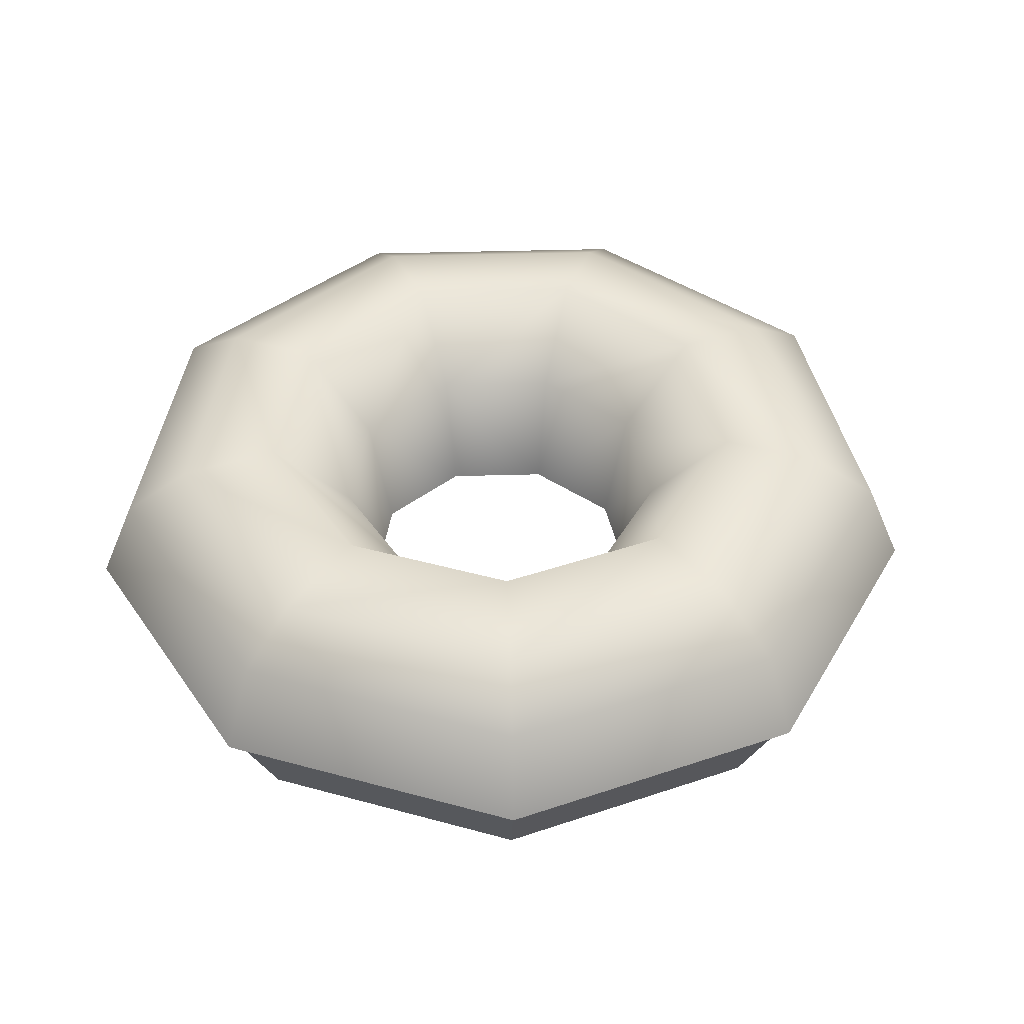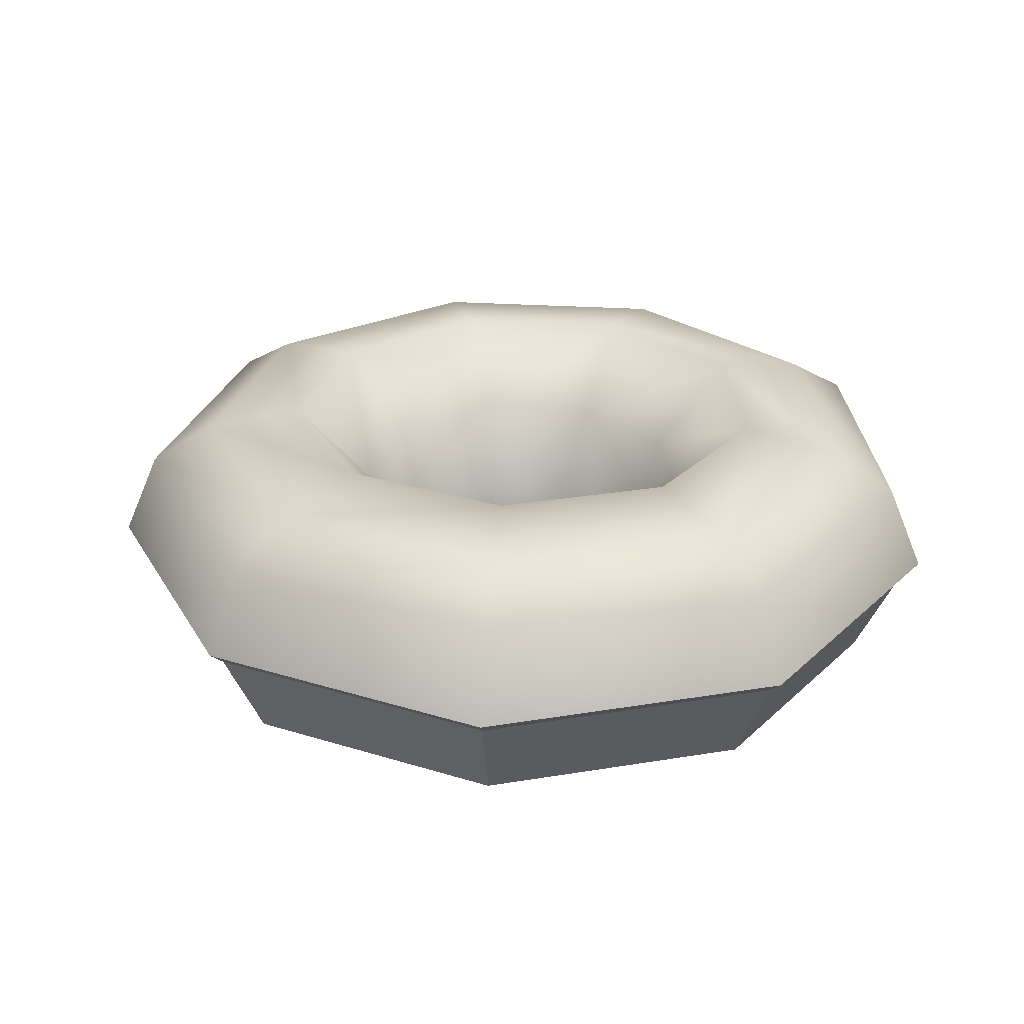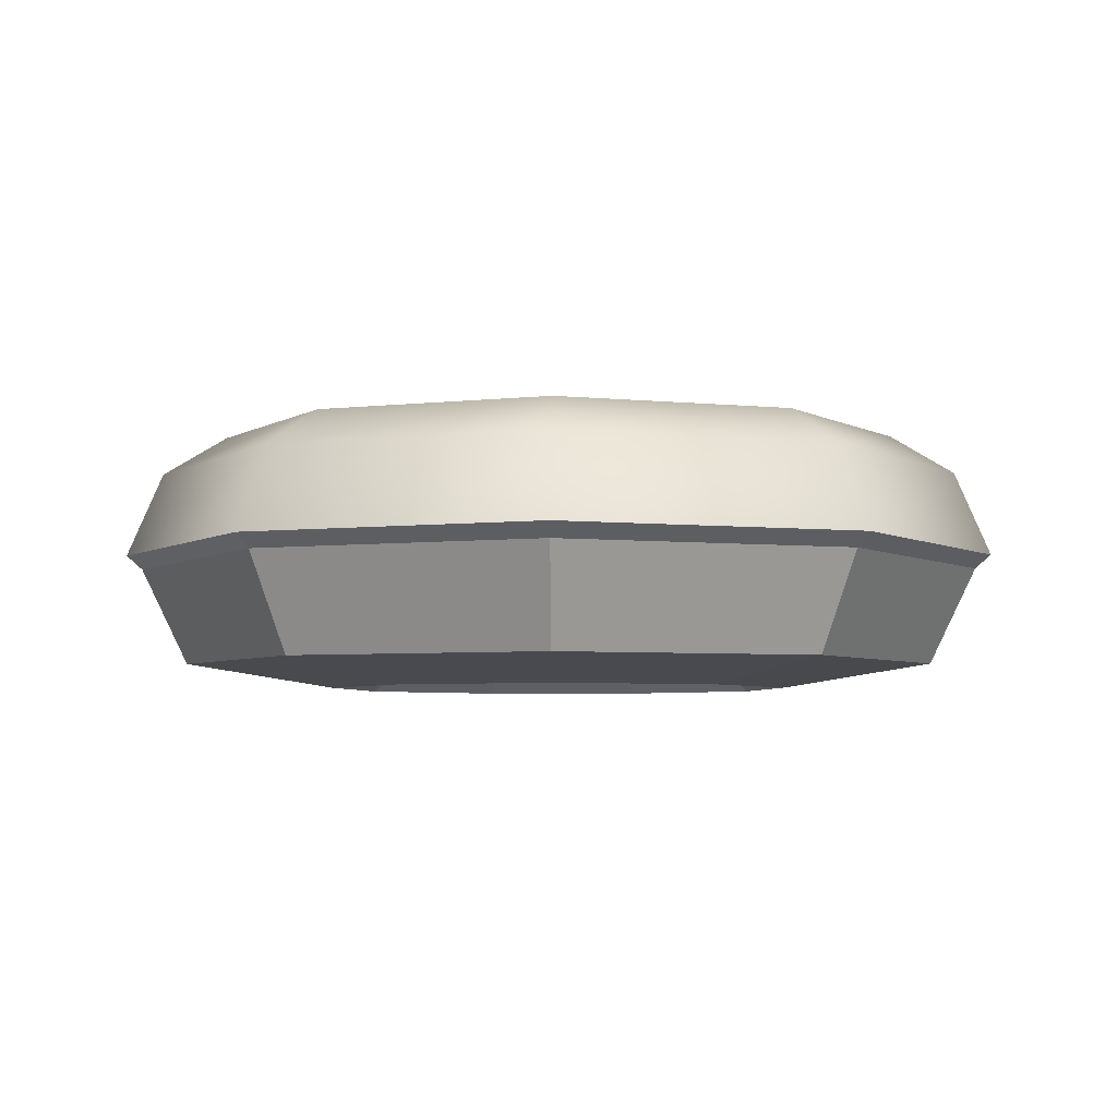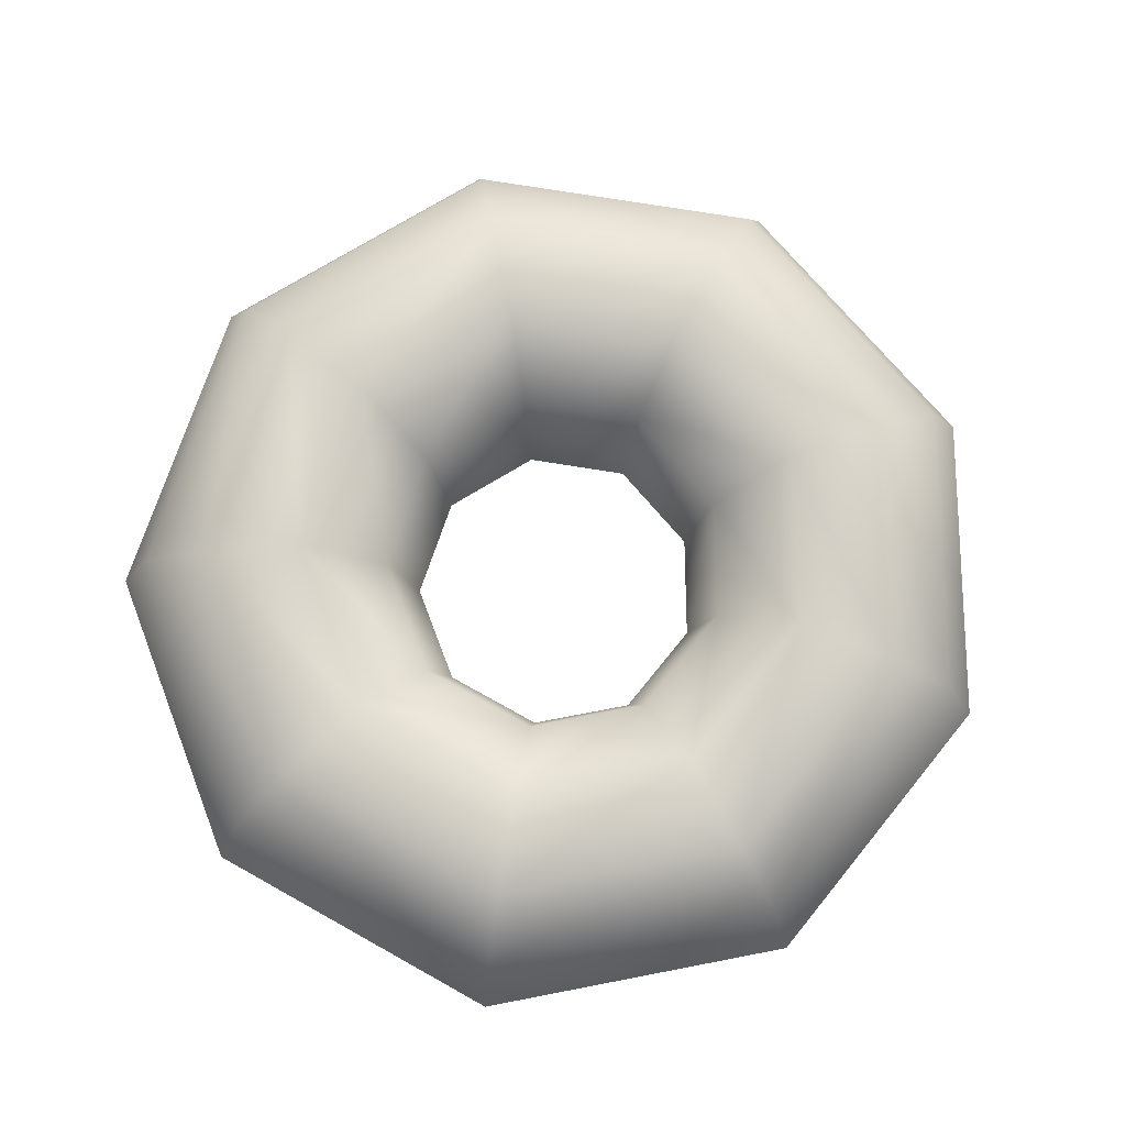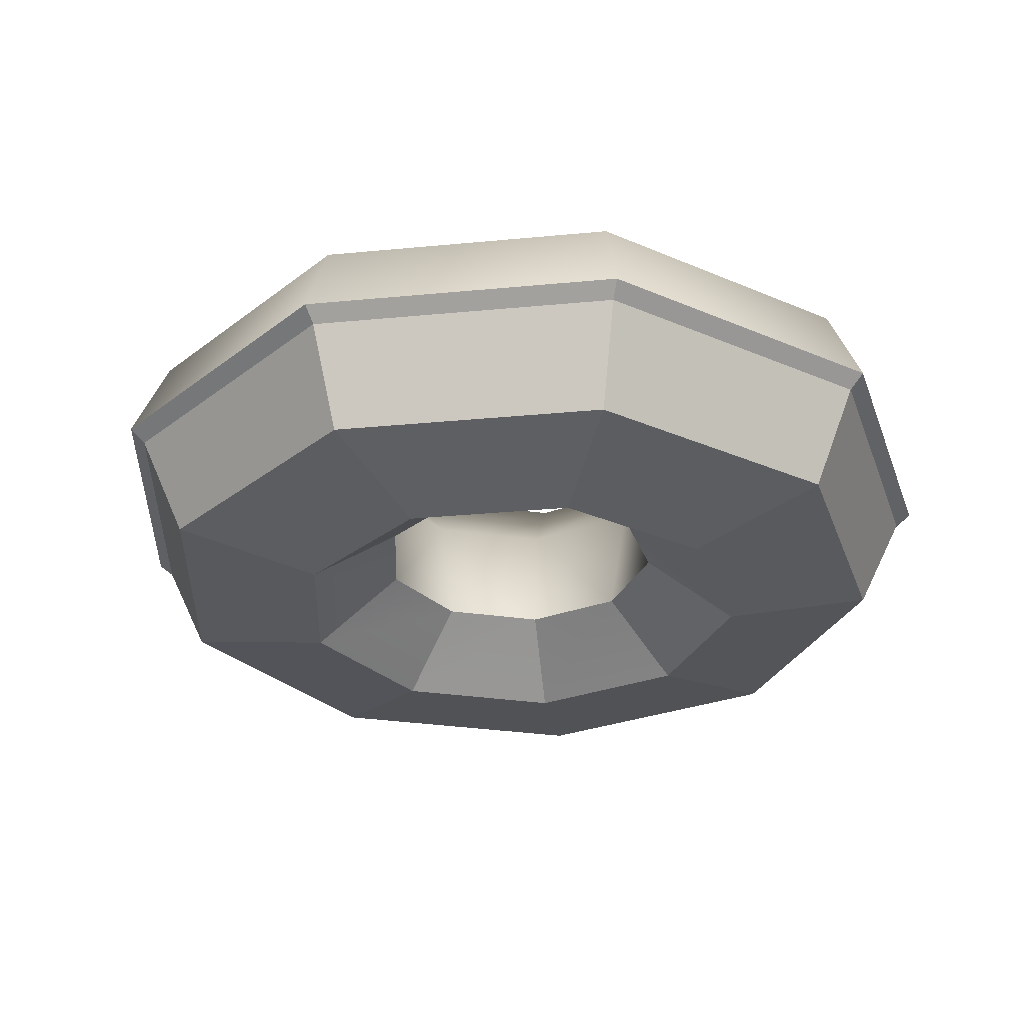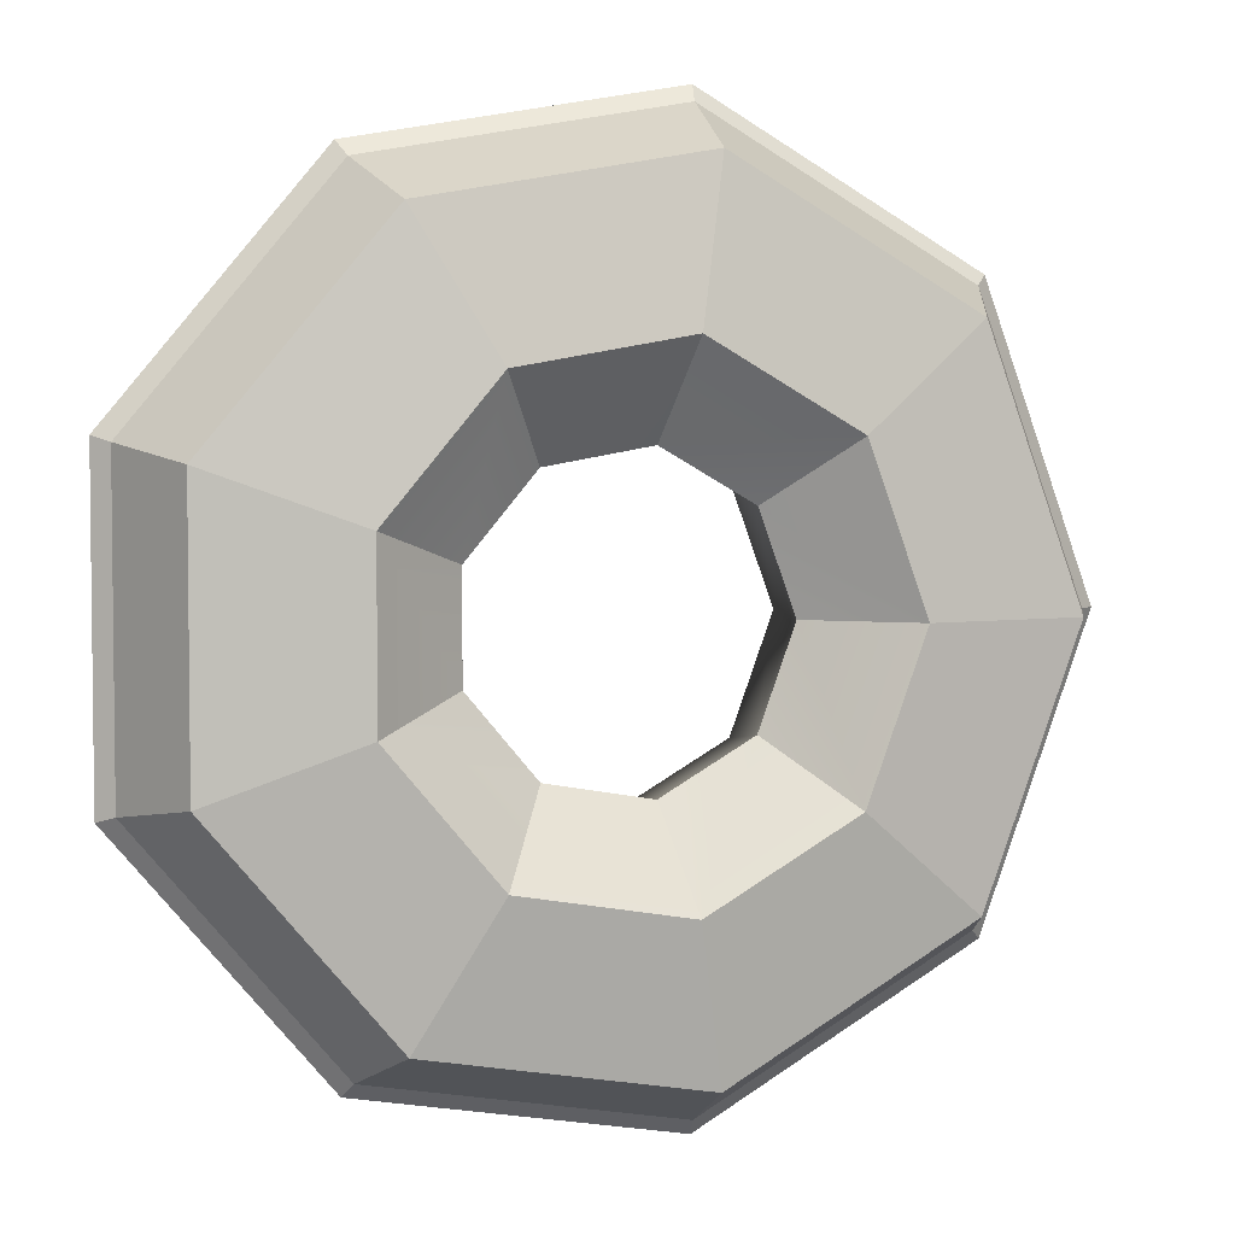
<metadata>
{"format":"obj","ext":"obj","renderer":"f3d","projection":"perspective","resolution":1024,"background":"white","views":[{"elev":43.1,"azim":8.1,"up":"+Y"},{"elev":27.5,"azim":175.6,"up":"+Y"},{"elev":-4.6,"azim":91.0,"up":"+Y"},{"elev":76.3,"azim":-60.9,"up":"+Y"},{"elev":-30.2,"azim":-122.1,"up":"+Y"},{"elev":4.2,"azim":-17.5,"up":"+Z"}]}
</metadata>
<code>
o Simple_Donut
v 0.07523 0 -0
v 0.06714 -0.0168 -0
v 0.04114 -0.02096 -0
v 0.02548 -0.009326 0
v 0.05763 -0 0.04836
v 0.05143 -0.0168 0.04315
v 0.03151 -0.02096 0.02644
v 0.01952 -0.009326 0.01638
v 0.01306 -0 0.07408
v 0.01166 -0.0168 0.06611
v 0.007143 -0.02096 0.04051
v 0.004424 -0.009326 0.02509
v -0.03761 -0 0.06515
v -0.03357 -0.0168 0.05814
v -0.02057 -0.02096 0.03562
v -0.01274 -0.009326 0.02207
v -0.07069 -0 0.02573
v -0.06309 -0.0168 0.02296
v -0.03866 -0.02096 0.01407
v -0.02394 -0.009326 0.008714
v -0.07069 0 -0.02573
v -0.06309 -0.0168 -0.02296
v -0.03866 -0.02096 -0.01407
v -0.02394 -0.009326 -0.008714
v -0.03761 0 -0.06515
v -0.03357 -0.0168 -0.05814
v -0.02057 -0.02096 -0.03562
v -0.01274 -0.009326 -0.02207
v 0.01306 0 -0.07408
v 0.01166 -0.0168 -0.06611
v 0.007143 -0.02096 -0.04051
v 0.004424 -0.009326 -0.02509
v 0.05763 0 -0.04836
v 0.05143 -0.0168 -0.04315
v 0.03151 -0.02096 -0.02644
v 0.01952 -0.009326 -0.01638
v 0.02994 0.01209 0
v 0.04357 0.02643 0
v 0.07798 0.00242 -0
v 0.05973 0.00242 0.05012
v 0.02293 0.01209 0.01924
v 0.03338 0.02643 0.02801
v 0.01354 0.00242 0.07679
v 0.005198 0.01209 0.02948
v 0.007566 0.02643 0.04291
v -0.03899 0.00242 0.06753
v -0.01497 0.01209 0.02593
v -0.02179 0.02643 0.03774
v -0.07328 0.00242 0.02667
v -0.02813 0.01209 0.01024
v -0.04095 0.02643 0.0149
v -0.07328 0.00242 -0.02667
v -0.04095 0.02643 -0.0149
v -0.01497 0.01209 -0.02593
v -0.02179 0.02643 -0.03774
v 0.005198 0.01209 -0.02948
v 0.007566 0.02643 -0.04291
v 0.01354 0.00242 -0.07679
v 0.05973 0.00242 -0.05012
v 0.02293 0.01209 -0.01924
v 0.03338 0.02643 -0.02801
v -0.03899 0.00242 -0.06753
v -0.02813 0.01209 -0.01024
v 0.06057 0.02392 0
v 0.07175 0.01706 0
v 0.0464 0.02392 0.03893
v 0.05496 0.01706 0.04612
v 0.01246 0.01706 0.07066
v 0.01052 0.02392 0.05964
v -0.05691 0.02392 0.02072
v -0.06742 0.01706 0.02454
v -0.03028 0.02392 0.05245
v -0.03587 0.01706 0.06213
v -0.06742 0.01706 -0.02454
v -0.05691 0.02392 -0.02072
v 0.01052 0.02392 -0.05964
v 0.01246 0.01706 -0.07066
v -0.03028 0.02392 -0.05245
v -0.03587 0.01706 -0.06213
v 0.05496 0.01706 -0.04612
v 0.0464 0.02392 -0.03893
f 1 5 6 2
f 2 6 7 3
f 3 7 8 4
f 5 9 10 6
f 6 10 11 7
f 7 11 12 8
f 9 13 14 10
f 10 14 15 11
f 11 15 16 12
f 13 17 18 14
f 14 18 19 15
f 15 19 20 16
f 17 21 22 18
f 18 22 23 19
f 19 23 24 20
f 21 25 26 22
f 22 26 27 23
f 23 27 28 24
f 25 29 30 26
f 26 30 31 27
f 27 31 32 28
f 29 33 34 30
f 30 34 35 31
f 31 35 36 32
f 33 1 2 34
f 34 2 3 35
f 35 3 4 36
f 20 50 47 16
f 24 63 50 20
f 32 56 54 28
f 16 47 44 12
f 29 25 62 58
f 17 13 46 49
f 21 17 49 52
f 32 36 60 56
f 12 44 41 8
f 33 29 58 59
f 28 54 63 24
f 1 33 59 39
f 25 21 52 62
f 8 41 37 4
f 5 1 39 40
f 9 5 40 43
f 13 9 43 46
f 37 41 42 38
f 80 65 39 59
f 38 42 66 64
f 41 44 45 42
f 67 68 43 40
f 45 48 72 69
f 44 47 48 45
f 68 73 46 43
f 51 53 75 70
f 47 50 51 48
f 71 74 52 49
f 48 51 70 72
f 50 63 53 51
f 73 71 49 46
f 53 55 78 75
f 63 54 55 53
f 74 79 62 52
f 57 61 81 76
f 54 56 57 55
f 79 77 58 62
f 77 80 59 58
f 56 60 61 57
f 55 57 76 78
f 60 37 38 61
f 65 67 40 39
f 42 45 69 66
f 69 72 73 68
f 75 78 79 74
f 65 80 81 64
f 64 66 67 65
f 72 70 71 73
f 78 76 77 79
f 66 69 68 67
f 70 75 74 71
f 76 81 80 77
f 61 38 64 81
f 36 4 37 60

</code>
